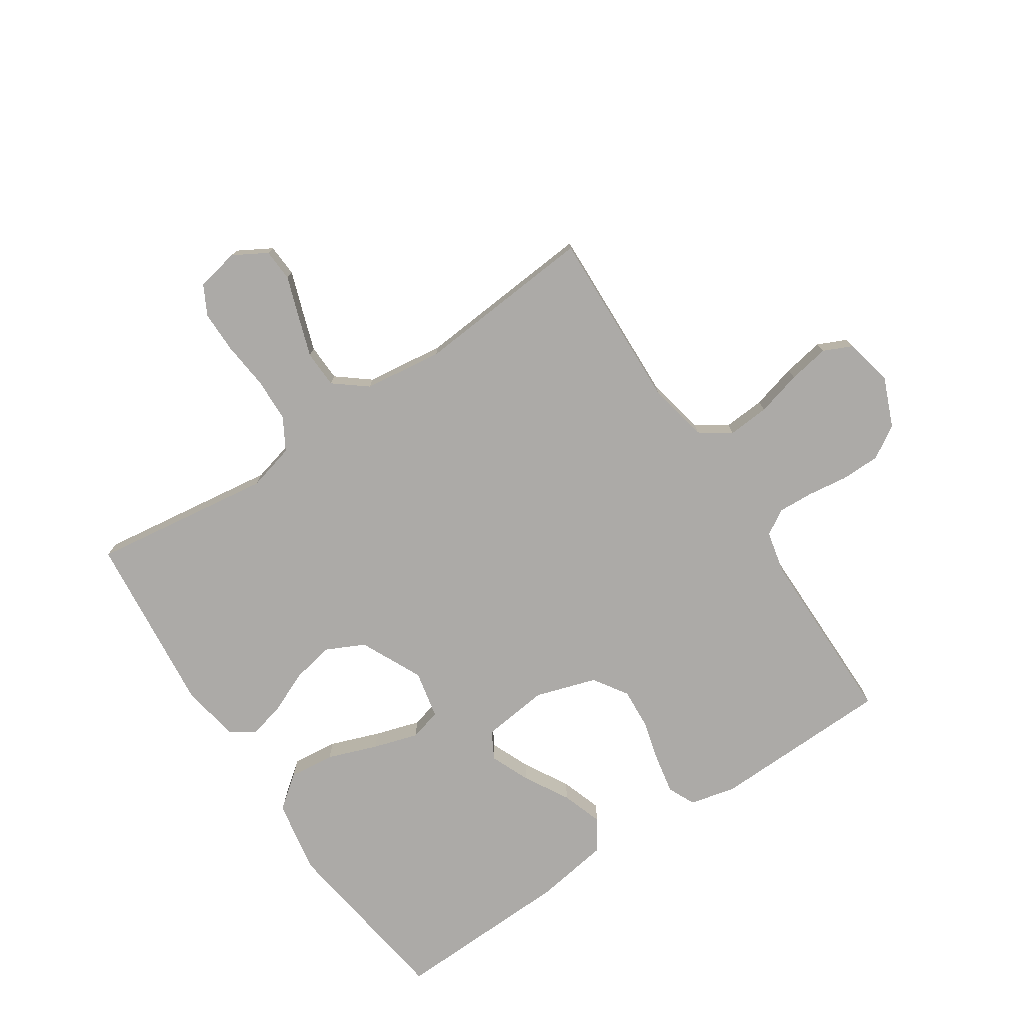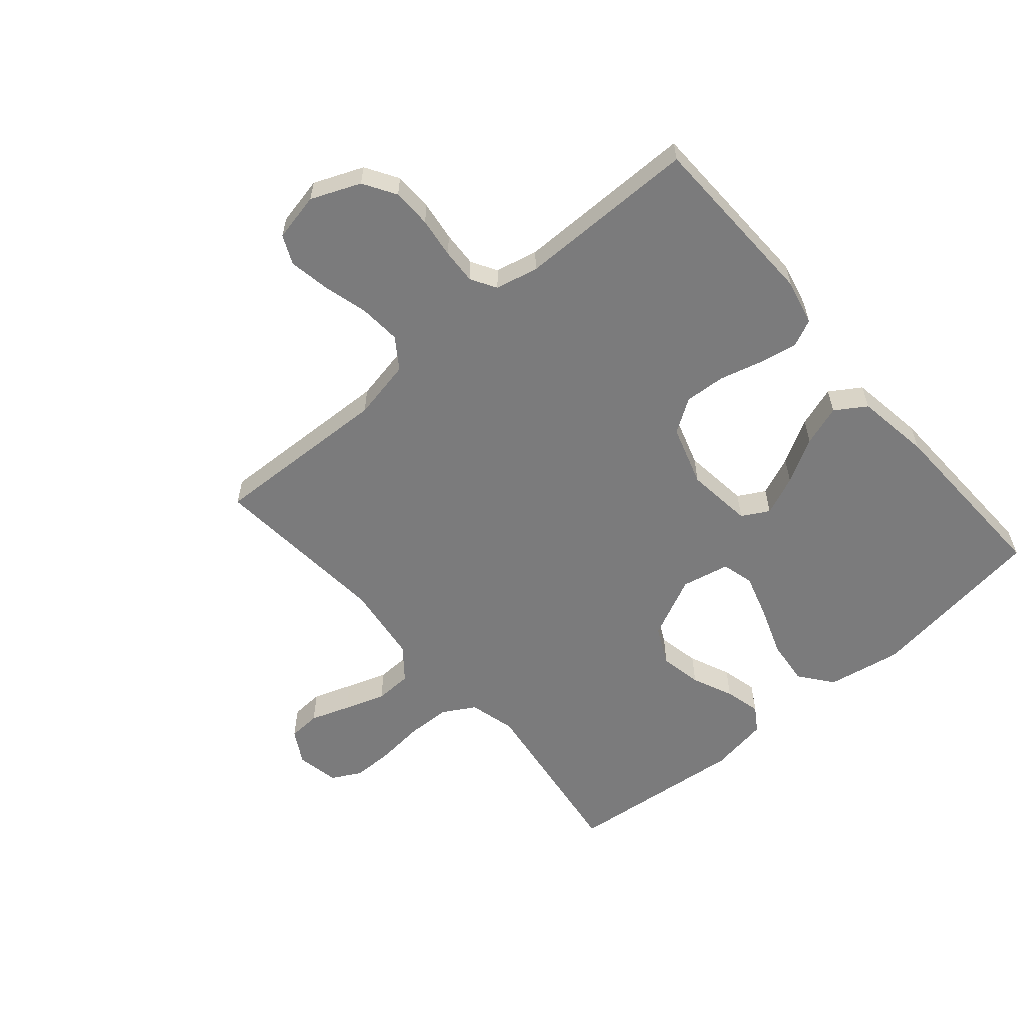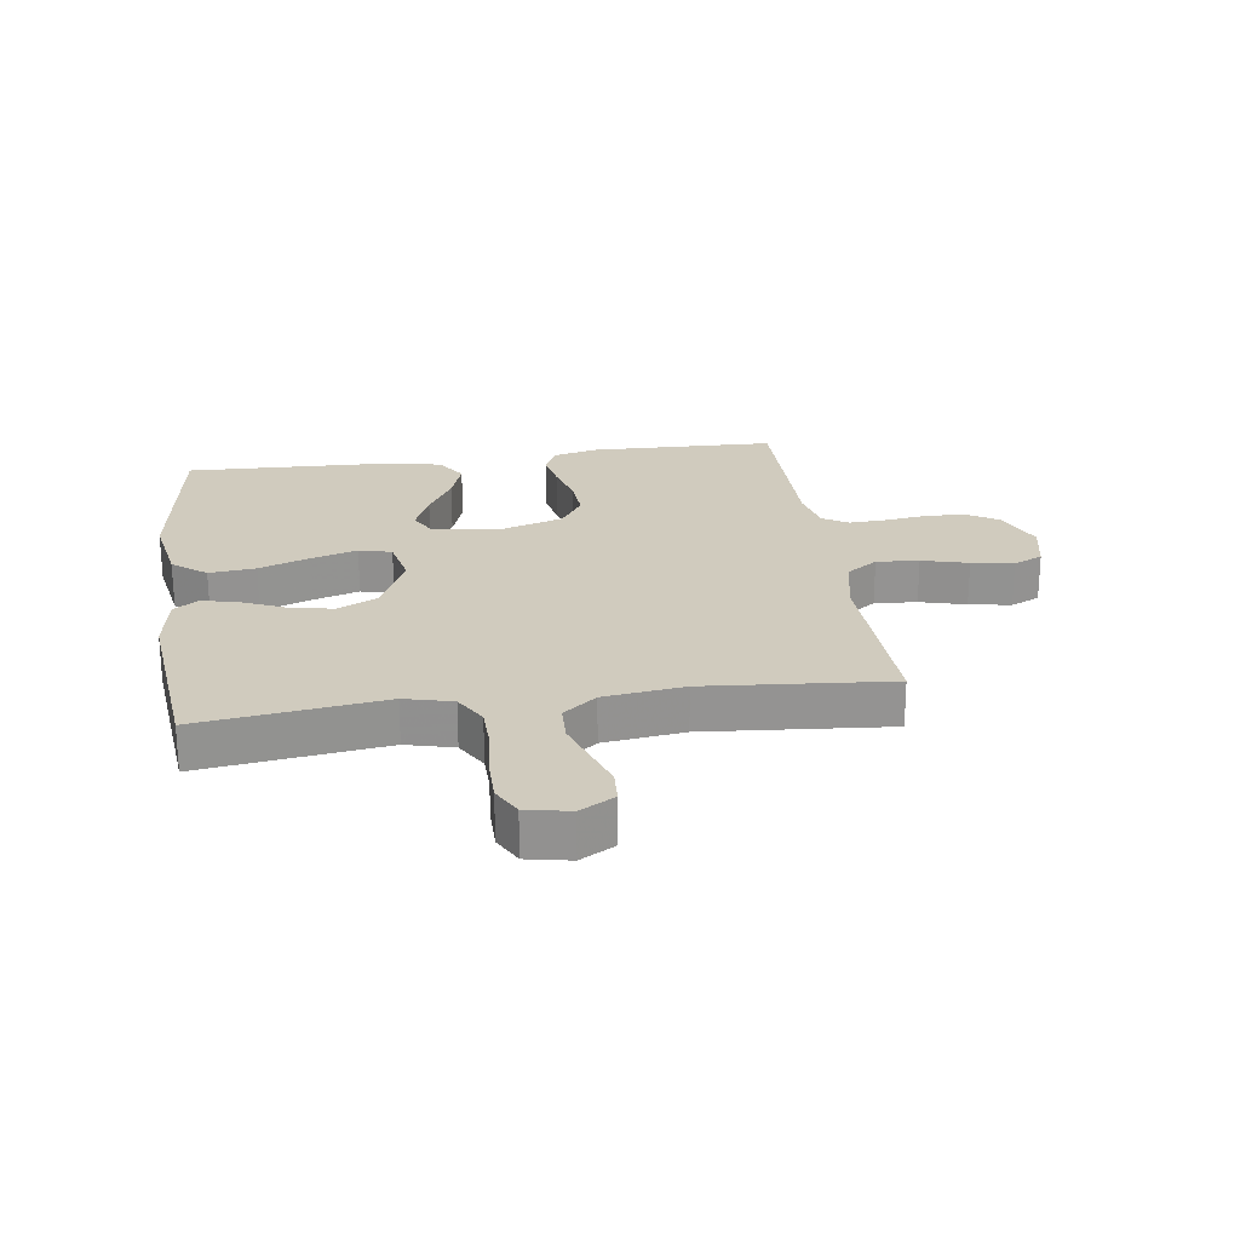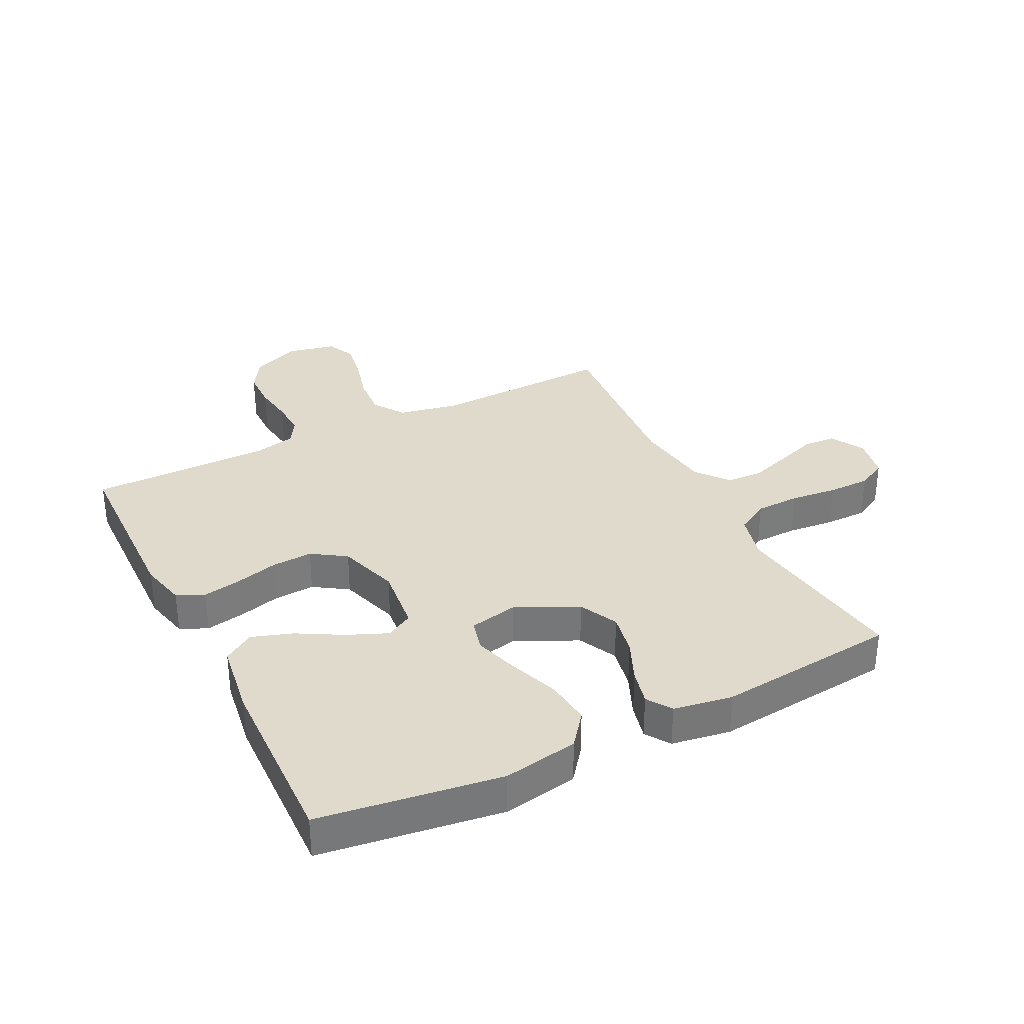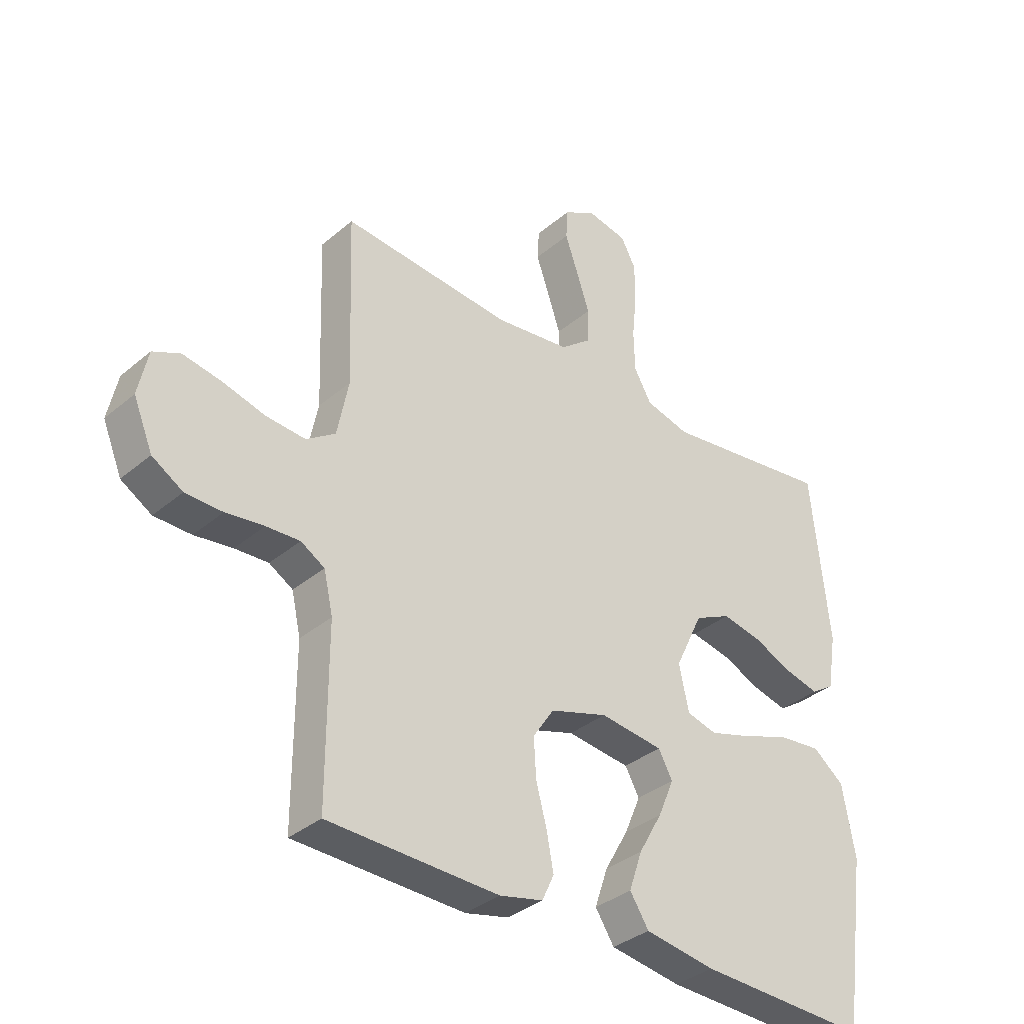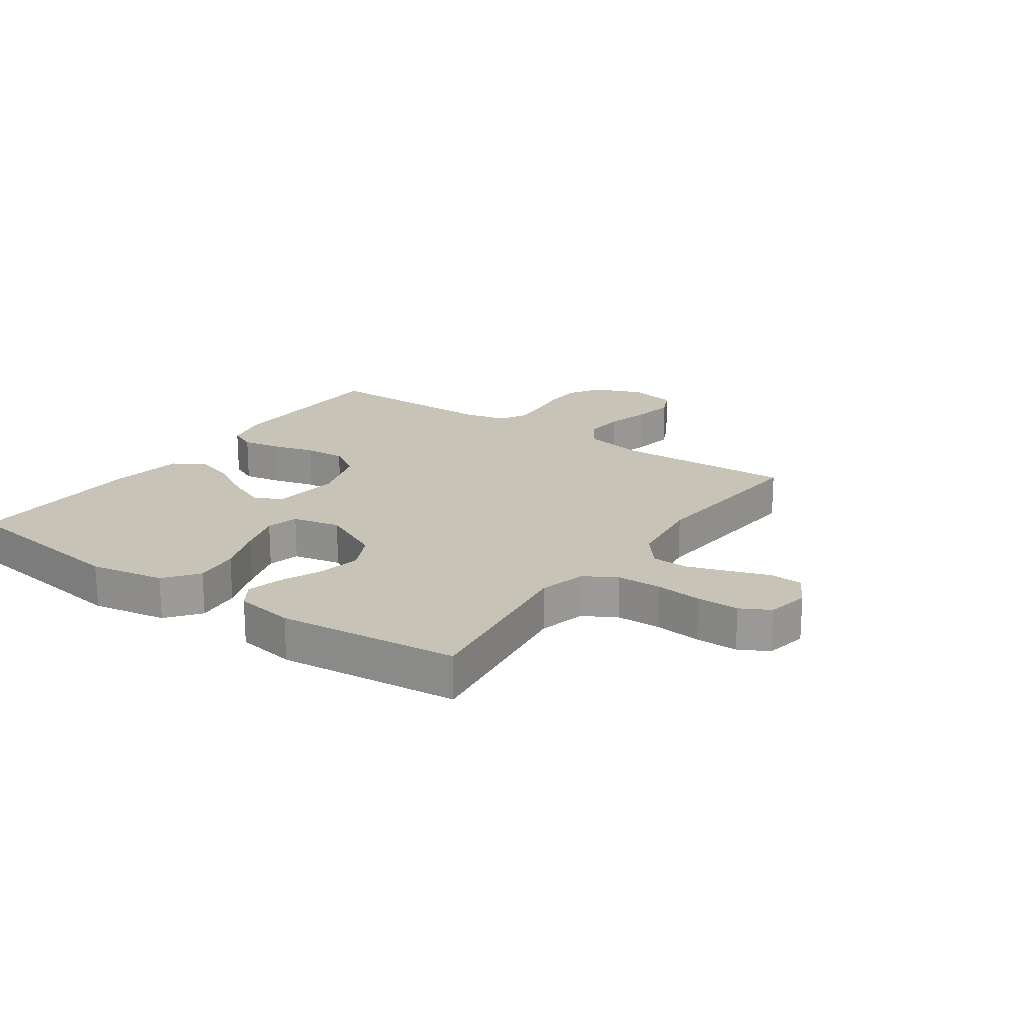
<metadata>
{"format":"obj","ext":"obj","renderer":"f3d","projection":"perspective","resolution":1024,"background":"white","views":[{"elev":-76.1,"azim":33.6,"up":"+Y"},{"elev":-58.5,"azim":130.6,"up":"+Y"},{"elev":23.5,"azim":-8.0,"up":"+Y"},{"elev":33.0,"azim":-116.7,"up":"+Y"},{"elev":-35.1,"azim":138.1,"up":"+Z"},{"elev":19.7,"azim":-55.1,"up":"+Y"}]}
</metadata>
<code>
v -0.5 0.07 -0.5
v -0.542 0.07 -0.2
v -0.52 0.07 -0.076
v -0.465 0.07 -0.033
v -0.389 0.07 -0.041
v -0.307 0.07 -0.071
v -0.232 0.07 -0.094
v -0.179 0.07 -0.08
v -0.162 0.07 0
v -0.211 0.07 0.103
v -0.275 0.07 0.134
v -0.345 0.07 0.12
v -0.414 0.07 0.09
v -0.474 0.07 0.075
v -0.515 0.07 0.102
v -0.531 0.07 0.2
v -0.5 0.07 0.5
v -0.2 0.07 0.459
v -0.122 0.07 0.479
v -0.091 0.07 0.533
v -0.089 0.07 0.606
v -0.097 0.07 0.684
v -0.097 0.07 0.754
v -0.071 0.07 0.803
v 0 0.07 0.817
v 0.056 0.07 0.785
v 0.059 0.07 0.731
v 0.036 0.07 0.665
v 0.013 0.07 0.597
v 0.015 0.07 0.535
v 0.069 0.07 0.492
v 0.2 0.07 0.475
v 0.5 0.07 0.5
v 0.489 0.07 0.2
v 0.509 0.07 0.1
v 0.56 0.07 0.065
v 0.629 0.07 0.07
v 0.704 0.07 0.09
v 0.772 0.07 0.102
v 0.82 0.07 0.08
v 0.837 0.07 0
v 0.803 0.07 -0.082
v 0.749 0.07 -0.115
v 0.684 0.07 -0.116
v 0.617 0.07 -0.107
v 0.558 0.07 -0.104
v 0.516 0.07 -0.129
v 0.5 0.07 -0.2
v 0.5 0.07 -0.5
v 0.2 0.07 -0.508
v 0.124 0.07 -0.49
v 0.103 0.07 -0.445
v 0.115 0.07 -0.381
v 0.134 0.07 -0.31
v 0.138 0.07 -0.242
v 0.101 0.07 -0.186
v 0 0.07 -0.154
v -0.111 0.07 -0.167
v -0.136 0.07 -0.212
v -0.108 0.07 -0.278
v -0.066 0.07 -0.352
v -0.043 0.07 -0.42
v -0.076 0.07 -0.471
v -0.2 0.07 -0.49
v -0.5 0 -0.5
v -0.542 0 -0.2
v -0.52 0 -0.076
v -0.465 0 -0.033
v -0.389 0 -0.041
v -0.307 0 -0.071
v -0.232 0 -0.094
v -0.179 0 -0.08
v -0.162 0 0
v -0.211 0 0.103
v -0.275 0 0.134
v -0.345 0 0.12
v -0.414 0 0.09
v -0.474 0 0.075
v -0.515 0 0.102
v -0.531 0 0.2
v -0.5 0 0.5
v -0.2 0 0.459
v -0.122 0 0.479
v -0.091 0 0.533
v -0.089 0 0.606
v -0.097 0 0.684
v -0.097 0 0.754
v -0.071 0 0.803
v 0 0 0.817
v 0.056 0 0.785
v 0.059 0 0.731
v 0.036 0 0.665
v 0.013 0 0.597
v 0.015 0 0.535
v 0.069 0 0.492
v 0.2 0 0.475
v 0.5 0 0.5
v 0.489 0 0.2
v 0.509 0 0.1
v 0.56 0 0.065
v 0.629 0 0.07
v 0.704 0 0.09
v 0.772 0 0.102
v 0.82 0 0.08
v 0.837 0 0
v 0.803 0 -0.082
v 0.749 0 -0.115
v 0.684 0 -0.116
v 0.617 0 -0.107
v 0.558 0 -0.104
v 0.516 0 -0.129
v 0.5 0 -0.2
v 0.5 0 -0.5
v 0.2 0 -0.508
v 0.124 0 -0.49
v 0.103 0 -0.445
v 0.115 0 -0.381
v 0.134 0 -0.31
v 0.138 0 -0.242
v 0.101 0 -0.186
v 0 0 -0.154
v -0.111 0 -0.167
v -0.136 0 -0.212
v -0.108 0 -0.278
v -0.066 0 -0.352
v -0.043 0 -0.42
v -0.076 0 -0.471
v -0.2 0 -0.49
f 4 5 6
f 3 4 6
f 2 3 6
f 1 2 6
f 64 1 6
f 63 64 6
f 62 63 6
f 61 62 6
f 60 61 6
f 59 60 6 7
f 58 59 7 8
f 57 58 8 9
f 56 57 9 10
f 52 53 54
f 51 52 54
f 50 51 54
f 49 50 54
f 48 49 54
f 47 48 54 55
f 46 47 55 56
f 43 44 45
f 42 43 45
f 41 42 45
f 40 41 45
f 39 40 45
f 38 39 45
f 37 38 45
f 36 37 45 46
f 46 56 10
f 36 46 10
f 35 36 10
f 32 33 34
f 35 10 11
f 34 35 11
f 32 34 11
f 31 32 11
f 26 27 28
f 25 26 28
f 24 25 28
f 23 24 28
f 22 23 28
f 21 22 28
f 20 21 28 29
f 19 20 29 30
f 16 17 18
f 15 16 18
f 14 15 18
f 13 14 18
f 12 13 18
f 12 18 19
f 19 30 31
f 12 19 31
f 11 12 31
f 70 69 68
f 70 68 67
f 70 67 66
f 70 66 65
f 70 65 128
f 70 128 127
f 70 127 126
f 70 126 125
f 70 125 124
f 71 70 124 123
f 72 71 123 122
f 73 72 122 121
f 74 73 121 120
f 118 117 116
f 118 116 115
f 118 115 114
f 118 114 113
f 118 113 112
f 119 118 112 111
f 120 119 111 110
f 109 108 107
f 109 107 106
f 109 106 105
f 109 105 104
f 109 104 103
f 109 103 102
f 109 102 101
f 110 109 101 100
f 74 120 110
f 74 110 100
f 74 100 99
f 98 97 96
f 75 74 99
f 75 99 98
f 75 98 96
f 75 96 95
f 92 91 90
f 92 90 89
f 92 89 88
f 92 88 87
f 92 87 86
f 92 86 85
f 93 92 85 84
f 94 93 84 83
f 82 81 80
f 82 80 79
f 82 79 78
f 82 78 77
f 82 77 76
f 83 82 76
f 95 94 83
f 95 83 76
f 95 76 75
f 1 65 66 2
f 2 66 67 3
f 3 67 68 4
f 4 68 69 5
f 5 69 70 6
f 6 70 71 7
f 7 71 72 8
f 8 72 73 9
f 9 73 74 10
f 10 74 75 11
f 11 75 76 12
f 12 76 77 13
f 13 77 78 14
f 14 78 79 15
f 15 79 80 16
f 16 80 81 17
f 17 81 82 18
f 18 82 83 19
f 19 83 84 20
f 20 84 85 21
f 21 85 86 22
f 22 86 87 23
f 23 87 88 24
f 24 88 89 25
f 25 89 90 26
f 26 90 91 27
f 27 91 92 28
f 28 92 93 29
f 29 93 94 30
f 30 94 95 31
f 31 95 96 32
f 32 96 97 33
f 33 97 98 34
f 34 98 99 35
f 35 99 100 36
f 36 100 101 37
f 37 101 102 38
f 38 102 103 39
f 39 103 104 40
f 40 104 105 41
f 41 105 106 42
f 42 106 107 43
f 43 107 108 44
f 44 108 109 45
f 45 109 110 46
f 46 110 111 47
f 47 111 112 48
f 48 112 113 49
f 49 113 114 50
f 50 114 115 51
f 51 115 116 52
f 52 116 117 53
f 53 117 118 54
f 54 118 119 55
f 55 119 120 56
f 56 120 121 57
f 57 121 122 58
f 58 122 123 59
f 59 123 124 60
f 60 124 125 61
f 61 125 126 62
f 62 126 127 63
f 63 127 128 64
f 64 128 65 1

</code>
